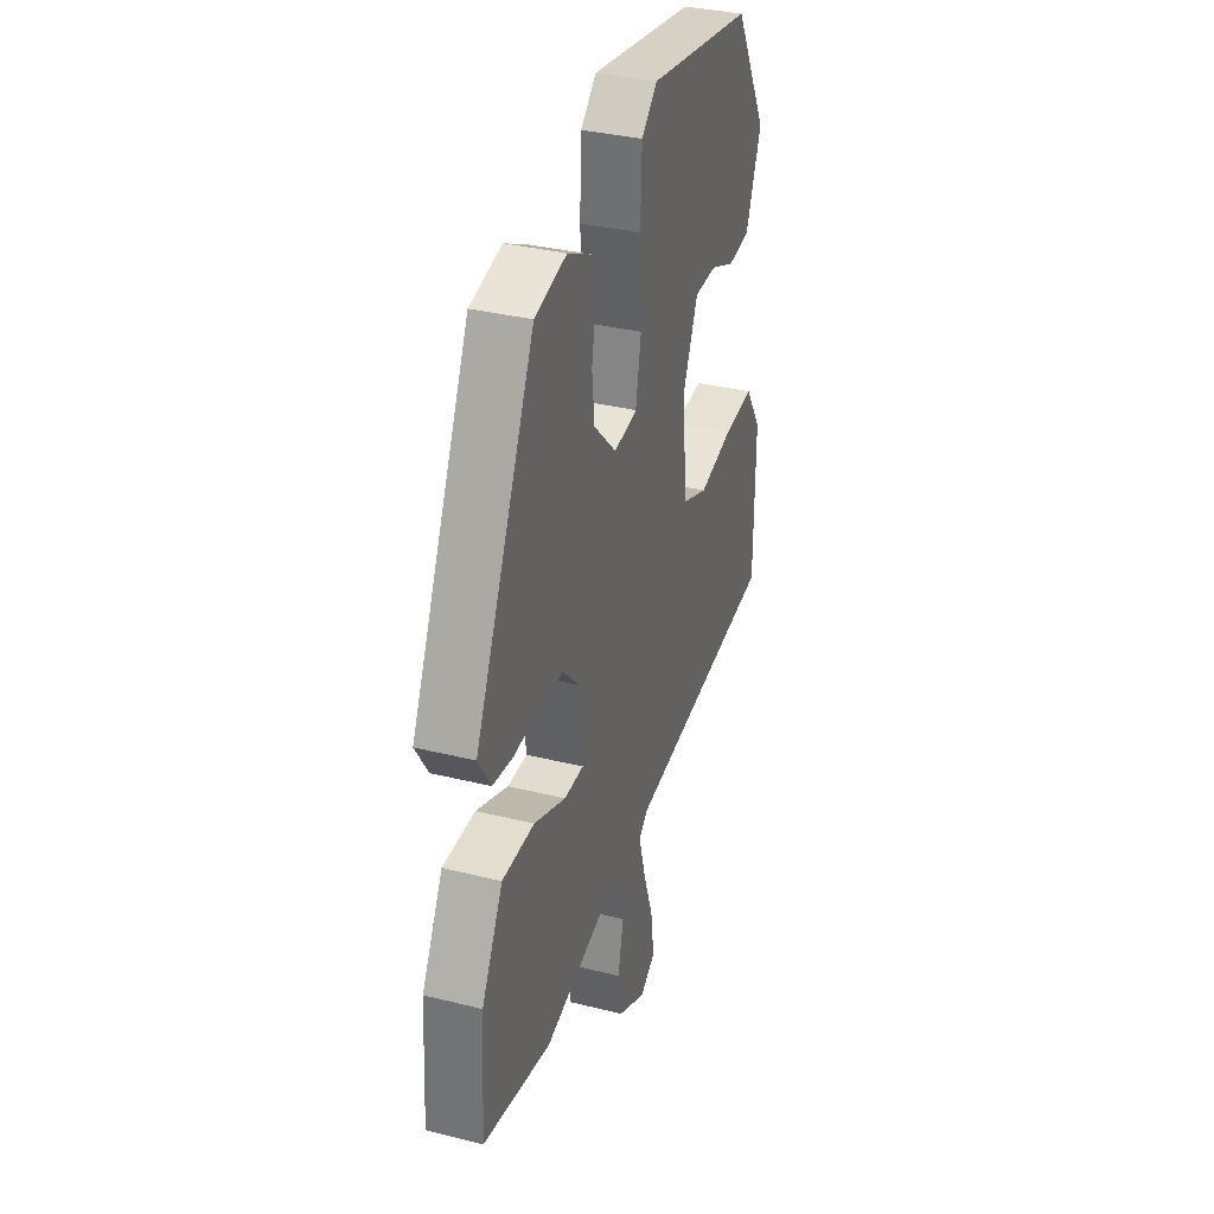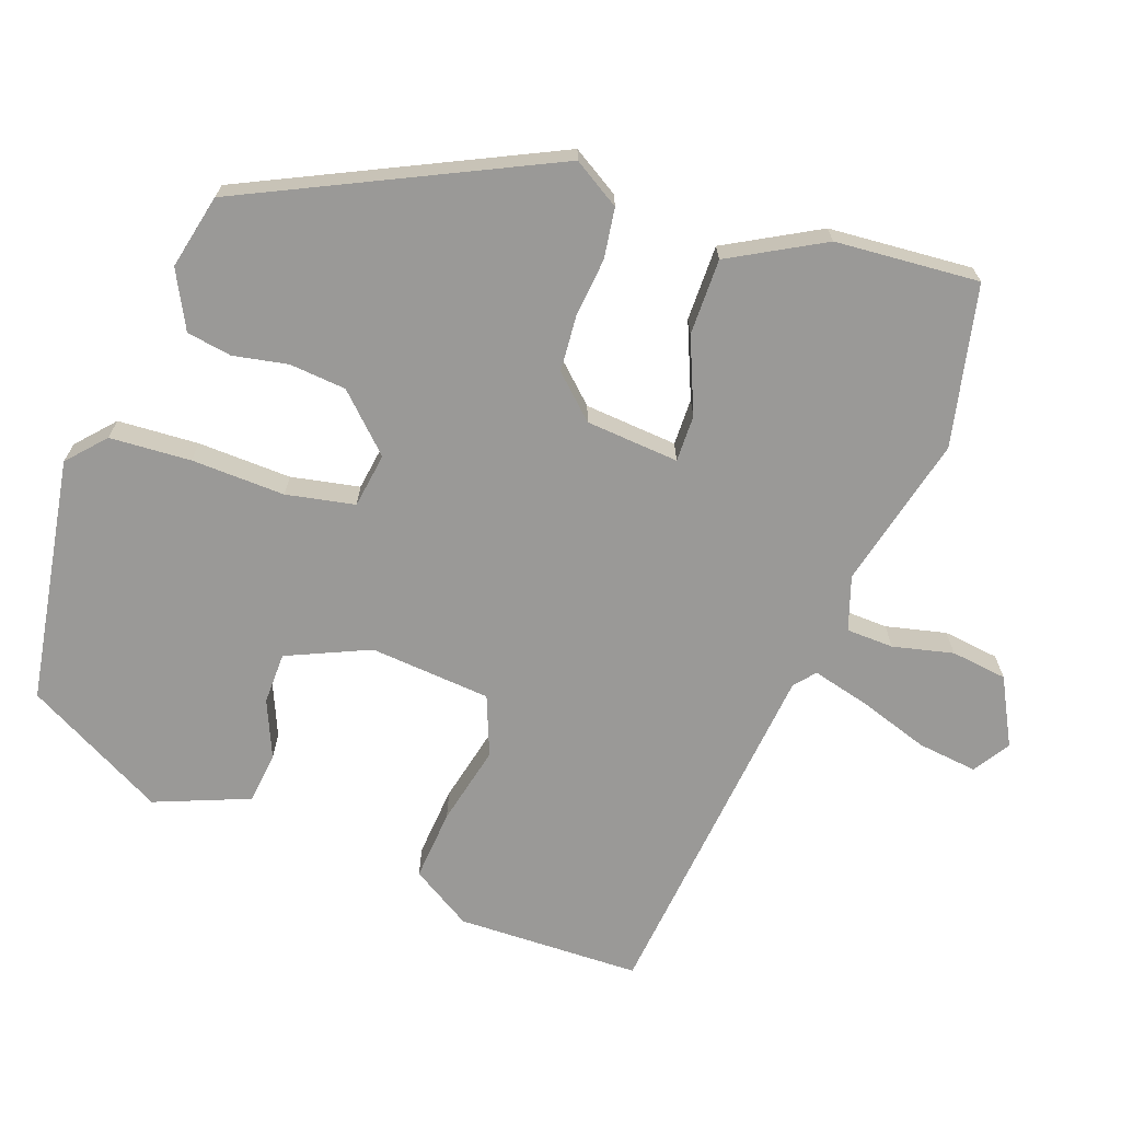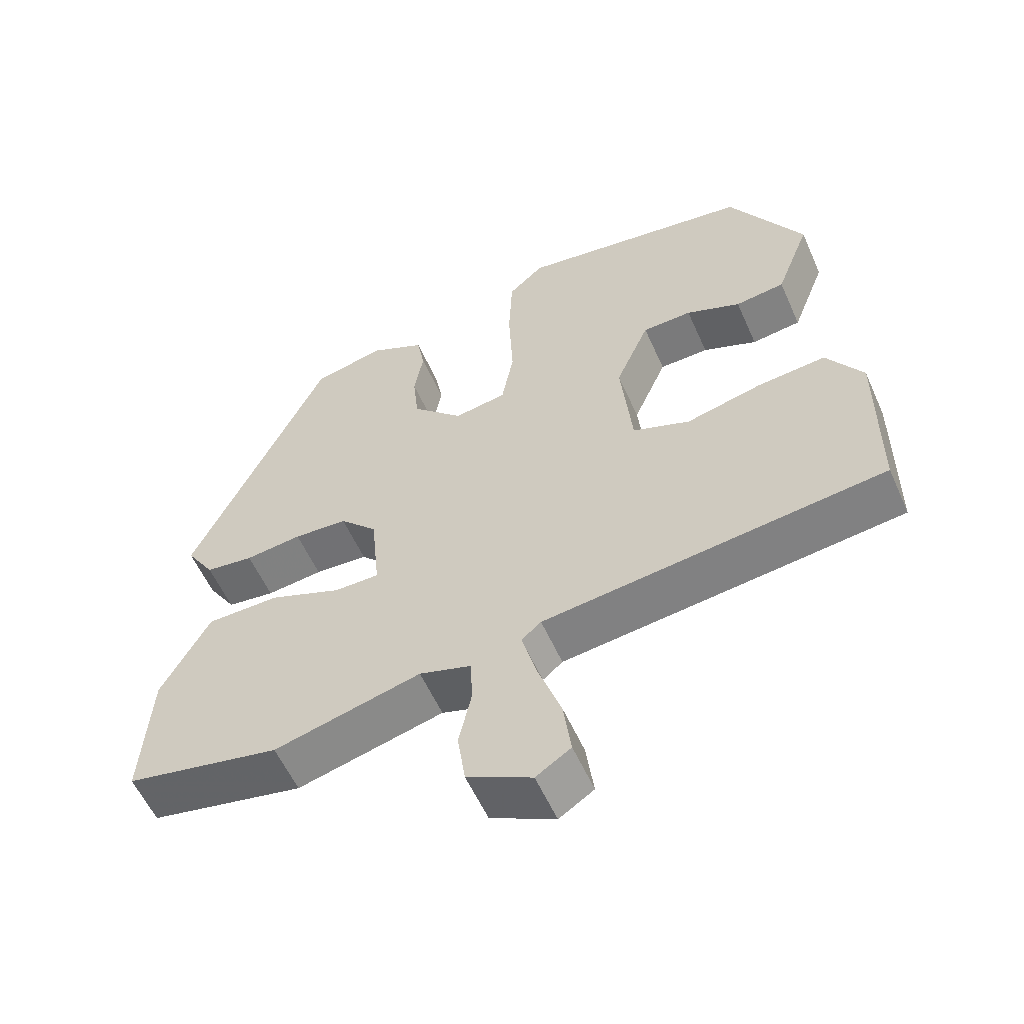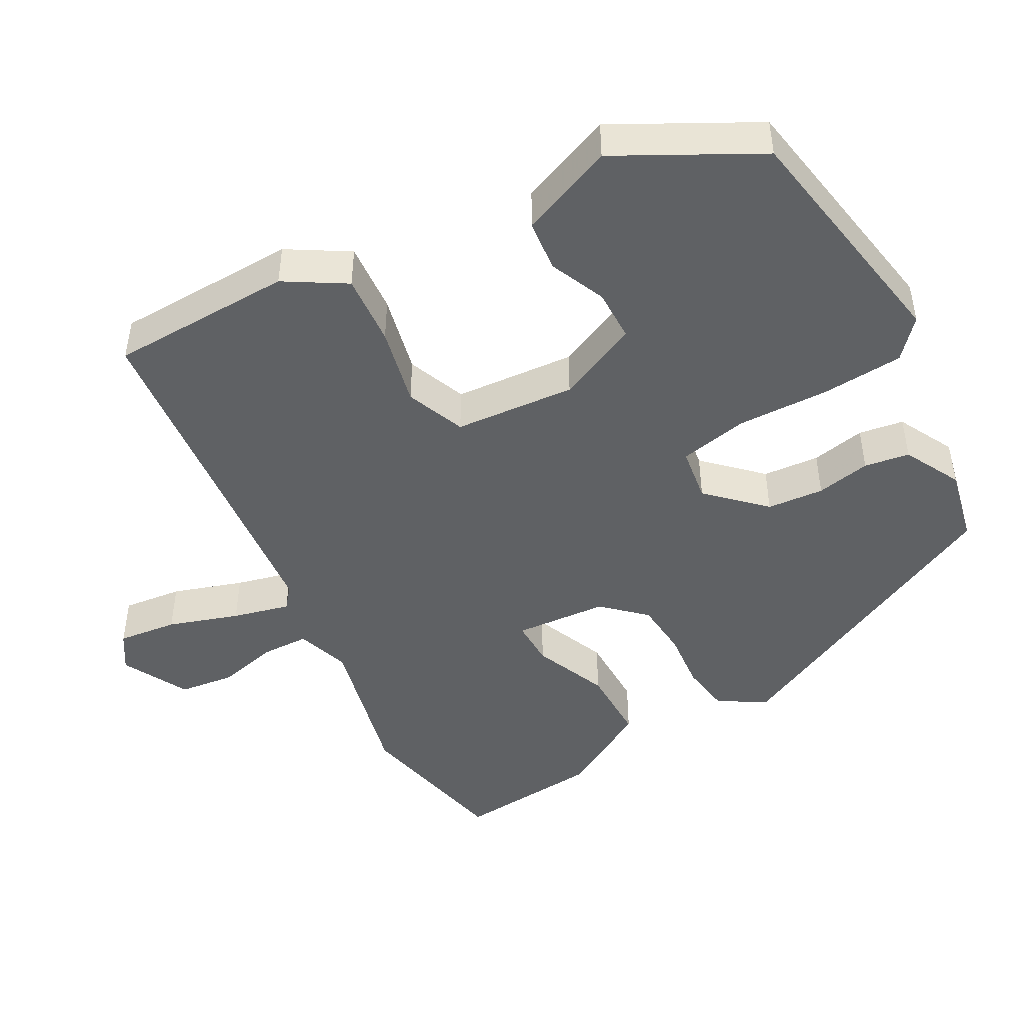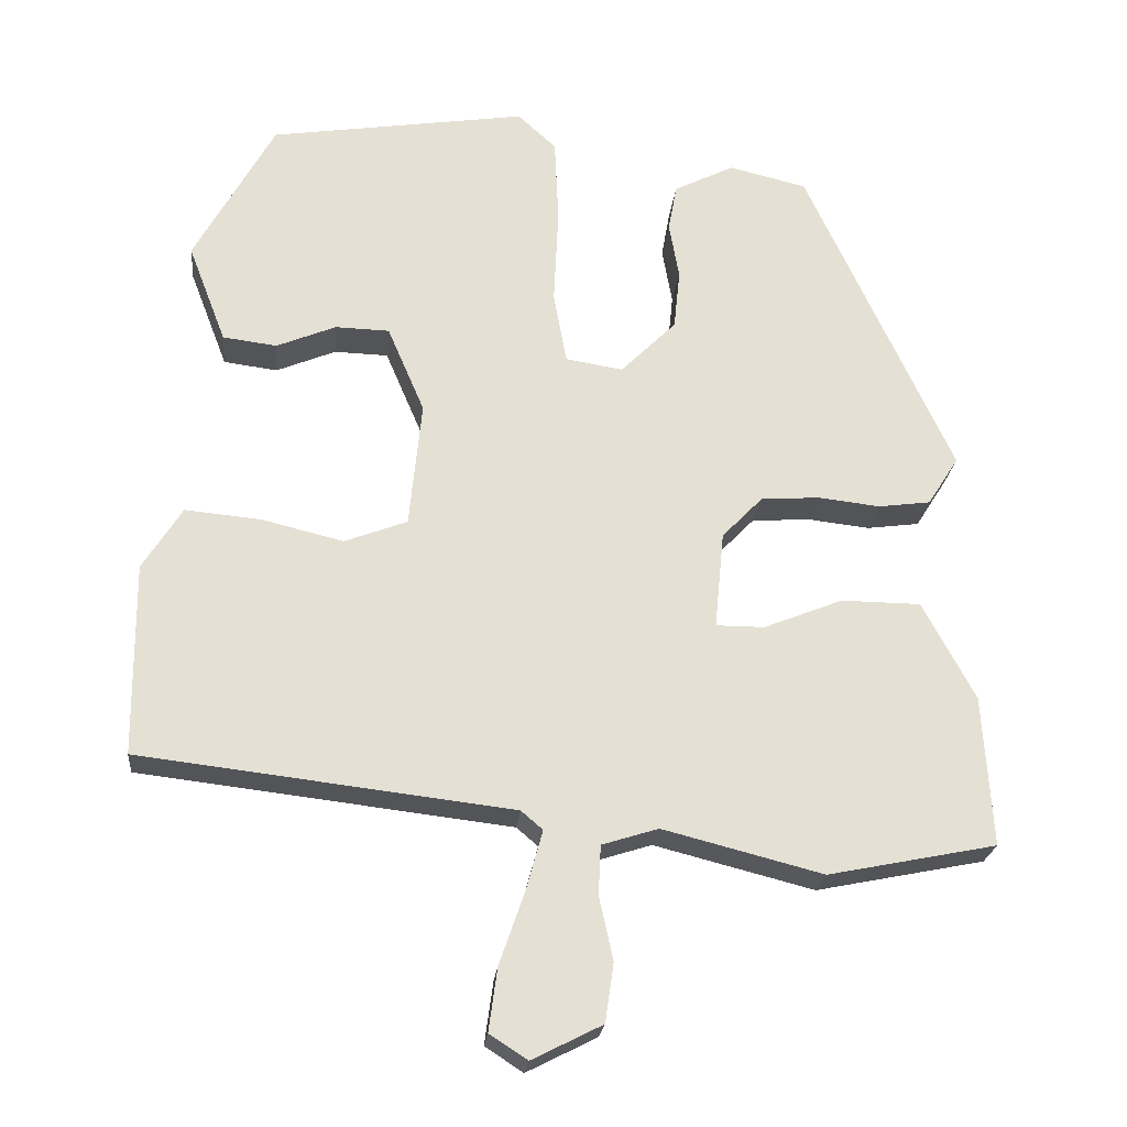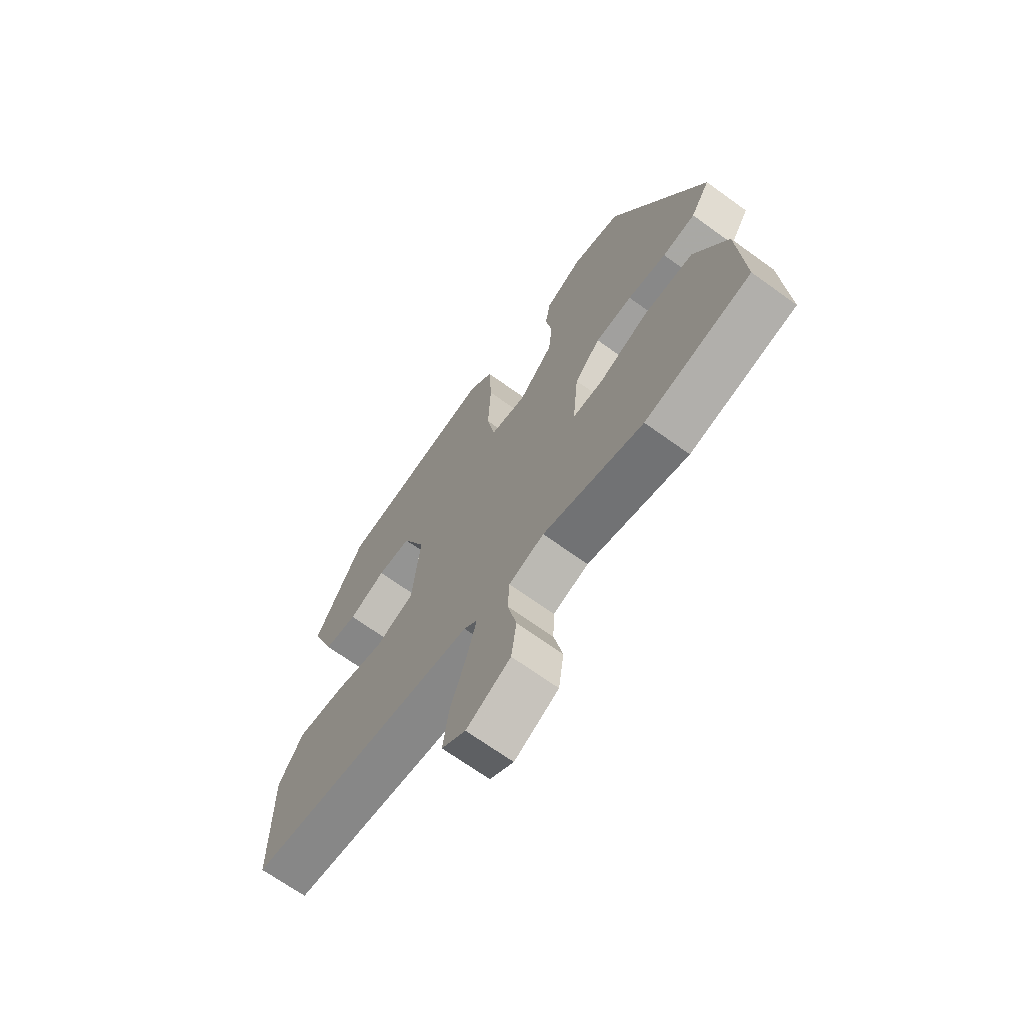
<metadata>
{"format":"obj","ext":"obj","renderer":"f3d","projection":"perspective","resolution":1024,"background":"white","views":[{"elev":34.4,"azim":108.6,"up":"+Z"},{"elev":-68.9,"azim":71.1,"up":"+Y"},{"elev":-57.3,"azim":-156.1,"up":"+Z"},{"elev":-46.7,"azim":-60.1,"up":"+Y"},{"elev":-23.2,"azim":-5.6,"up":"+Z"},{"elev":-68.5,"azim":54.1,"up":"+Z"}]}
</metadata>
<code>
v 0.35 0.07 0.455
v 0.54 0.07 0.043
v 0.5 0.07 -0.02
v 0.432 0.07 -0.029
v 0.352 0.07 -0.02
v 0.276 0.07 -0.025
v 0.223 0.07 -0.08
v 0.211 0.07 -0.206
v 0.274 0.07 -0.206
v 0.376 0.07 -0.165
v 0.479 0.07 -0.166
v 0.547 0.07 -0.293
v 0.559 0.07 -0.488
v 0.341 0.07 -0.532
v 0.134 0.07 -0.479
v 0.061 0.07 -0.502
v 0.058 0.07 -0.566
v 0.076 0.07 -0.648
v 0.065 0.07 -0.724
v -0.026 0.07 -0.77
v -0.075 0.07 -0.738
v -0.064 0.07 -0.657
v -0.031 0.07 -0.562
v -0.01 0.07 -0.485
v -0.038 0.07 -0.461
v -0.52 0.07 -0.404
v -0.522 0.07 -0.155
v -0.471 0.07 -0.074
v -0.374 0.07 -0.083
v -0.267 0.07 -0.109
v -0.186 0.07 -0.078
v -0.17 0.07 0.086
v -0.218 0.07 0.198
v -0.288 0.07 0.2
v -0.365 0.07 0.168
v -0.435 0.07 0.177
v -0.484 0.07 0.305
v -0.38 0.07 0.493
v -0.047 0.07 0.544
v 0.003 0.07 0.498
v 0.008 0.07 0.388
v 0.002 0.07 0.261
v 0.019 0.07 0.168
v 0.093 0.07 0.156
v 0.165 0.07 0.228
v 0.173 0.07 0.305
v 0.16 0.07 0.379
v 0.171 0.07 0.44
v 0.249 0.07 0.479
v 0.35 0 0.455
v 0.54 0 0.043
v 0.5 0 -0.02
v 0.432 0 -0.029
v 0.352 0 -0.02
v 0.276 0 -0.025
v 0.223 0 -0.08
v 0.211 0 -0.206
v 0.274 0 -0.206
v 0.376 0 -0.165
v 0.479 0 -0.166
v 0.547 0 -0.293
v 0.559 0 -0.488
v 0.341 0 -0.532
v 0.134 0 -0.479
v 0.061 0 -0.502
v 0.058 0 -0.566
v 0.076 0 -0.648
v 0.065 0 -0.724
v -0.026 0 -0.77
v -0.075 0 -0.738
v -0.064 0 -0.657
v -0.031 0 -0.562
v -0.01 0 -0.485
v -0.038 0 -0.461
v -0.52 0 -0.404
v -0.522 0 -0.155
v -0.471 0 -0.074
v -0.374 0 -0.083
v -0.267 0 -0.109
v -0.186 0 -0.078
v -0.17 0 0.086
v -0.218 0 0.198
v -0.288 0 0.2
v -0.365 0 0.168
v -0.435 0 0.177
v -0.484 0 0.305
v -0.38 0 0.493
v -0.047 0 0.544
v 0.003 0 0.498
v 0.008 0 0.388
v 0.002 0 0.261
v 0.019 0 0.168
v 0.093 0 0.156
v 0.165 0 0.228
v 0.173 0 0.305
v 0.16 0 0.379
v 0.171 0 0.44
v 0.249 0 0.479
f 3 4 5
f 2 3 5
f 1 2 5
f 49 1 5
f 48 49 5
f 47 48 5
f 46 47 5
f 45 46 5 6
f 44 45 6 7
f 43 44 7 8
f 40 41 42
f 39 40 42
f 38 39 42
f 37 38 42
f 36 37 42
f 34 35 36
f 34 36 42
f 33 34 42
f 32 33 42 43
f 28 29 30
f 27 28 30
f 26 27 30
f 25 26 30
f 24 25 30 31
f 21 22 23
f 20 21 23
f 19 20 23
f 18 19 23
f 17 18 23
f 16 17 23 24
f 32 43 8
f 31 32 8
f 24 31 8
f 16 24 8
f 15 16 8
f 13 14 15
f 12 13 15
f 11 12 15
f 10 11 15
f 9 10 15
f 8 9 15
f 54 53 52
f 54 52 51
f 54 51 50
f 54 50 98
f 54 98 97
f 54 97 96
f 54 96 95
f 55 54 95 94
f 56 55 94 93
f 57 56 93 92
f 91 90 89
f 91 89 88
f 91 88 87
f 91 87 86
f 91 86 85
f 85 84 83
f 91 85 83
f 91 83 82
f 92 91 82 81
f 79 78 77
f 79 77 76
f 79 76 75
f 79 75 74
f 80 79 74 73
f 72 71 70
f 72 70 69
f 72 69 68
f 72 68 67
f 72 67 66
f 73 72 66 65
f 57 92 81
f 57 81 80
f 57 80 73
f 57 73 65
f 57 65 64
f 64 63 62
f 64 62 61
f 64 61 60
f 64 60 59
f 64 59 58
f 64 58 57
f 1 50 51 2
f 2 51 52 3
f 3 52 53 4
f 4 53 54 5
f 5 54 55 6
f 6 55 56 7
f 7 56 57 8
f 8 57 58 9
f 9 58 59 10
f 10 59 60 11
f 11 60 61 12
f 12 61 62 13
f 13 62 63 14
f 14 63 64 15
f 15 64 65 16
f 16 65 66 17
f 17 66 67 18
f 18 67 68 19
f 19 68 69 20
f 20 69 70 21
f 21 70 71 22
f 22 71 72 23
f 23 72 73 24
f 24 73 74 25
f 25 74 75 26
f 26 75 76 27
f 27 76 77 28
f 28 77 78 29
f 29 78 79 30
f 30 79 80 31
f 31 80 81 32
f 32 81 82 33
f 33 82 83 34
f 34 83 84 35
f 35 84 85 36
f 36 85 86 37
f 37 86 87 38
f 38 87 88 39
f 39 88 89 40
f 40 89 90 41
f 41 90 91 42
f 42 91 92 43
f 43 92 93 44
f 44 93 94 45
f 45 94 95 46
f 46 95 96 47
f 47 96 97 48
f 48 97 98 49
f 49 98 50 1

</code>
